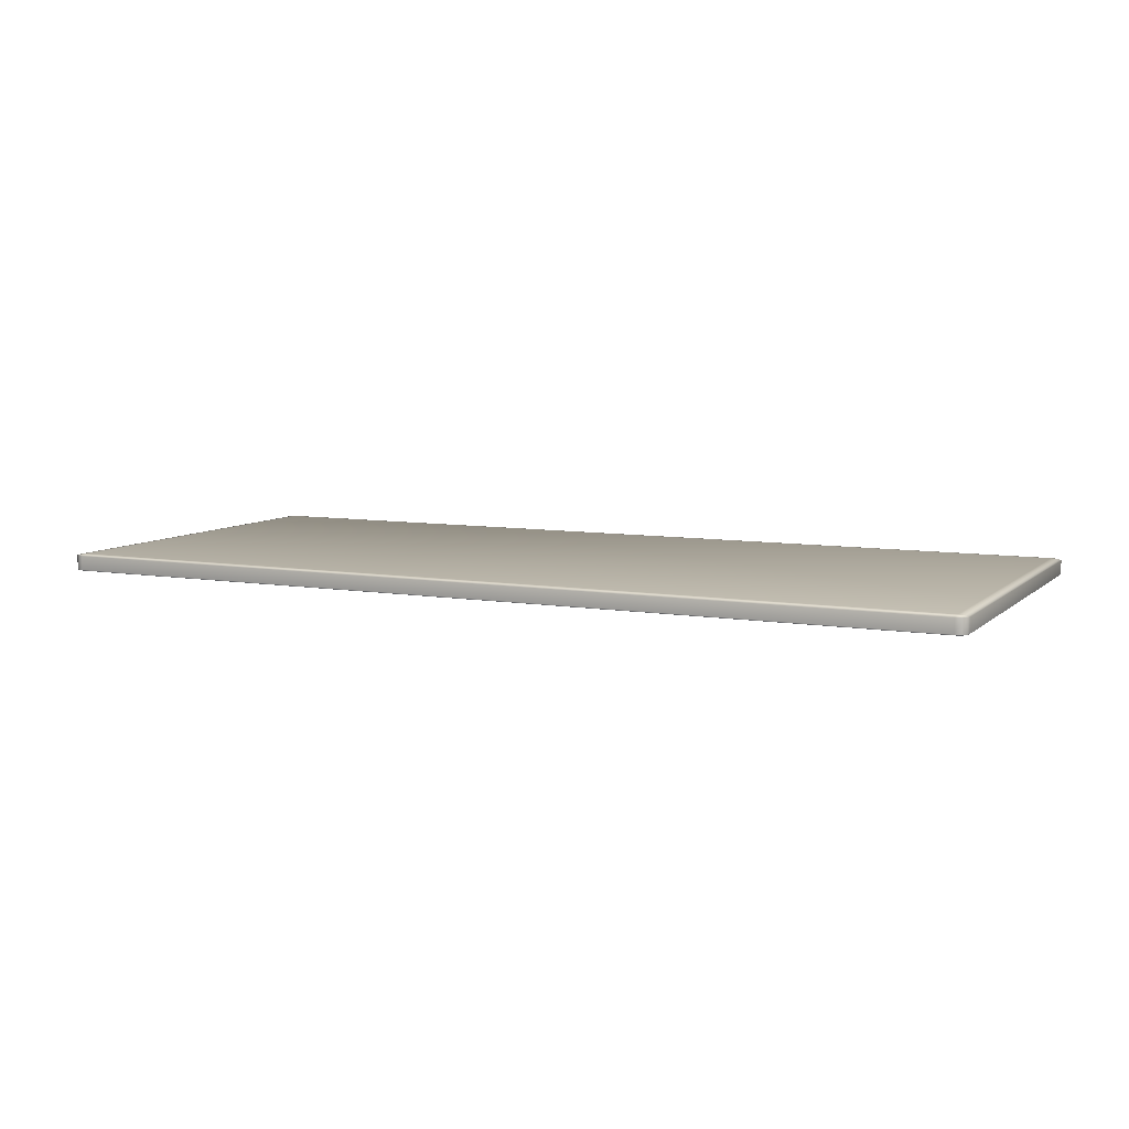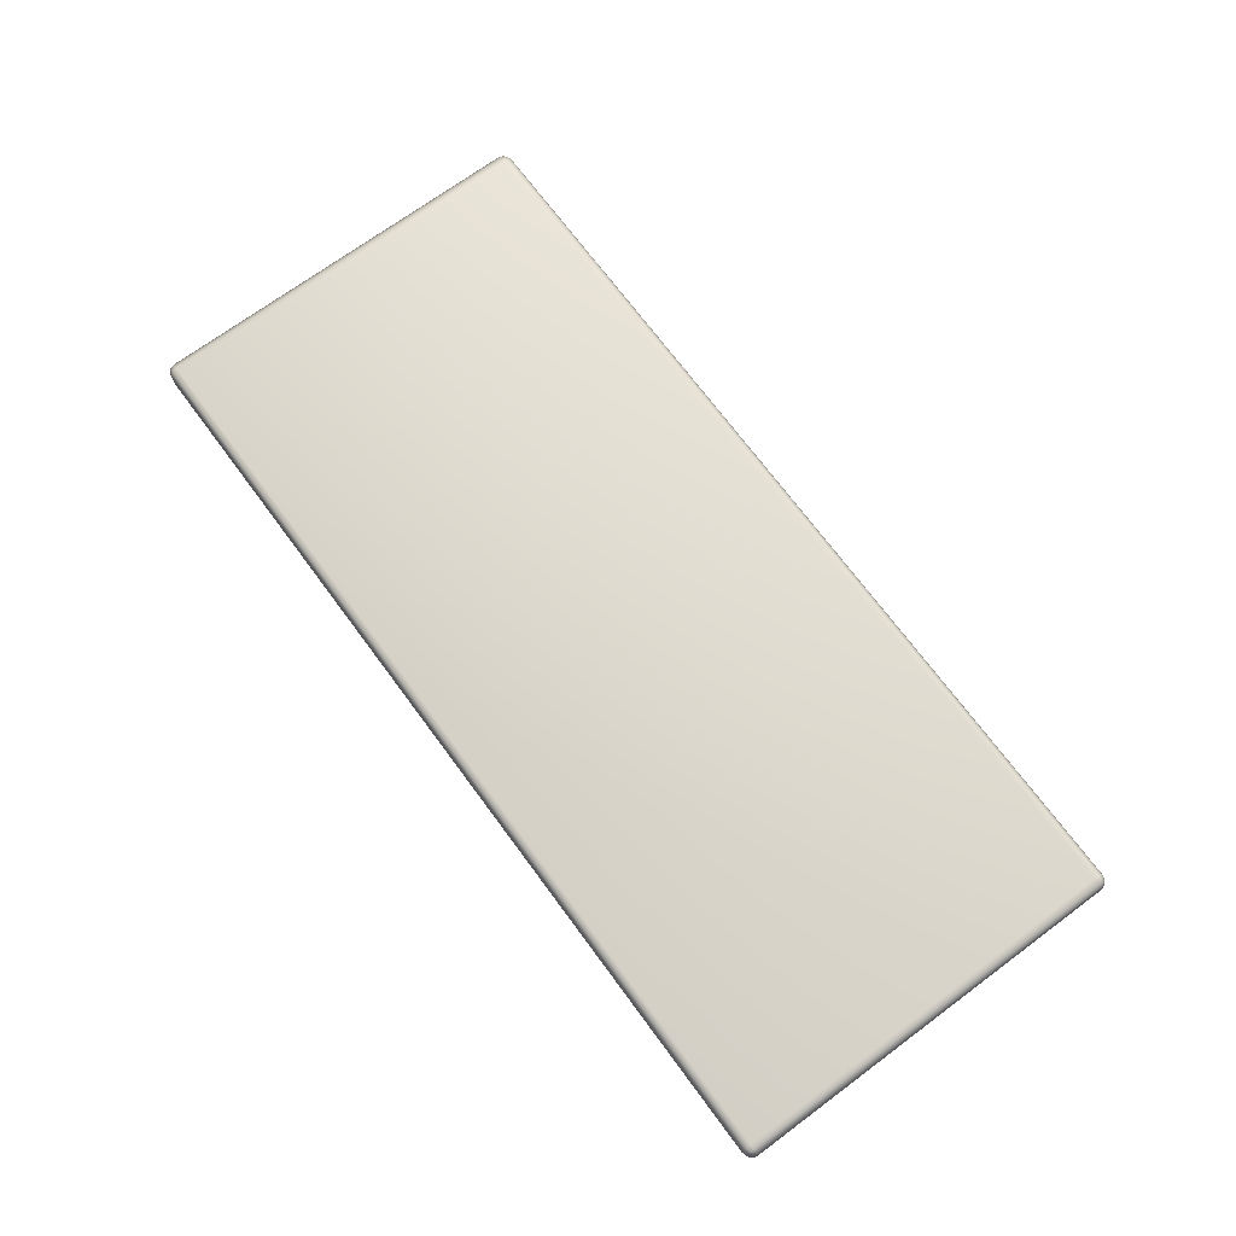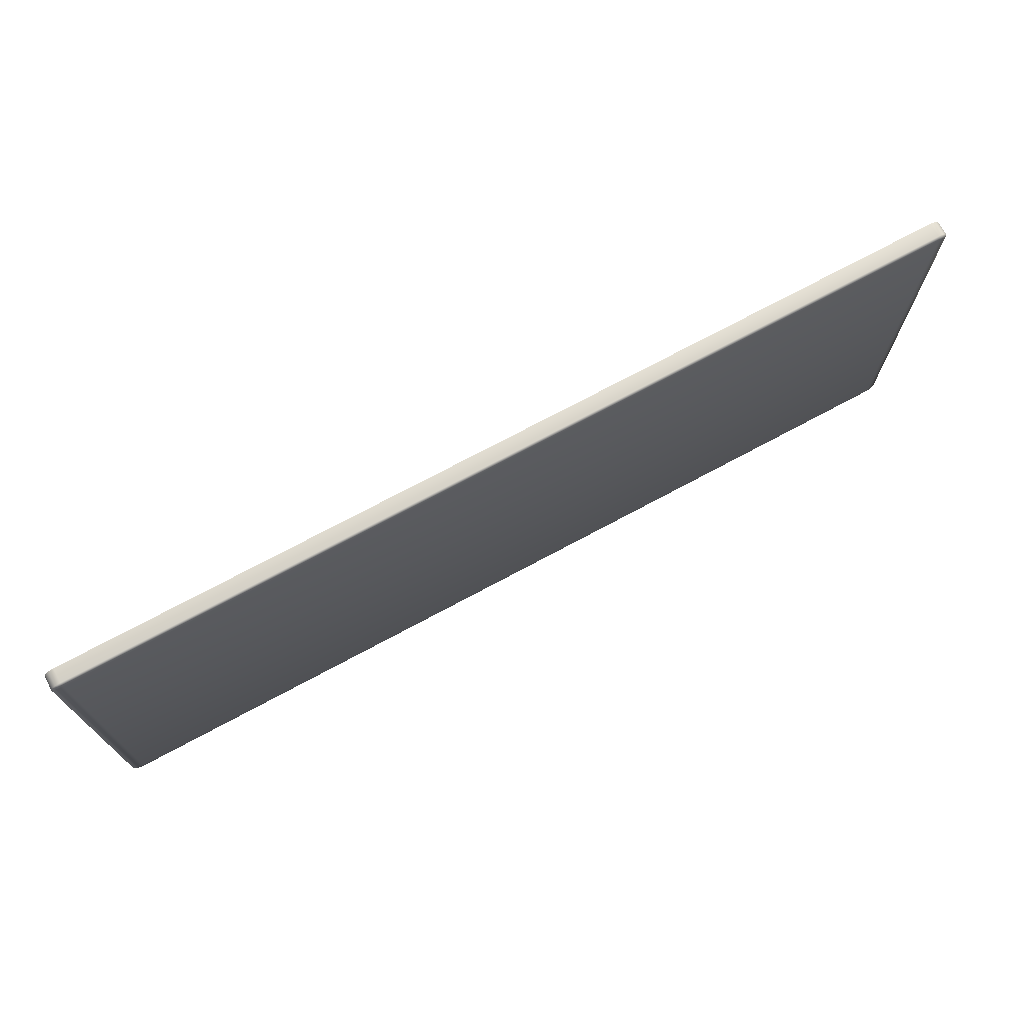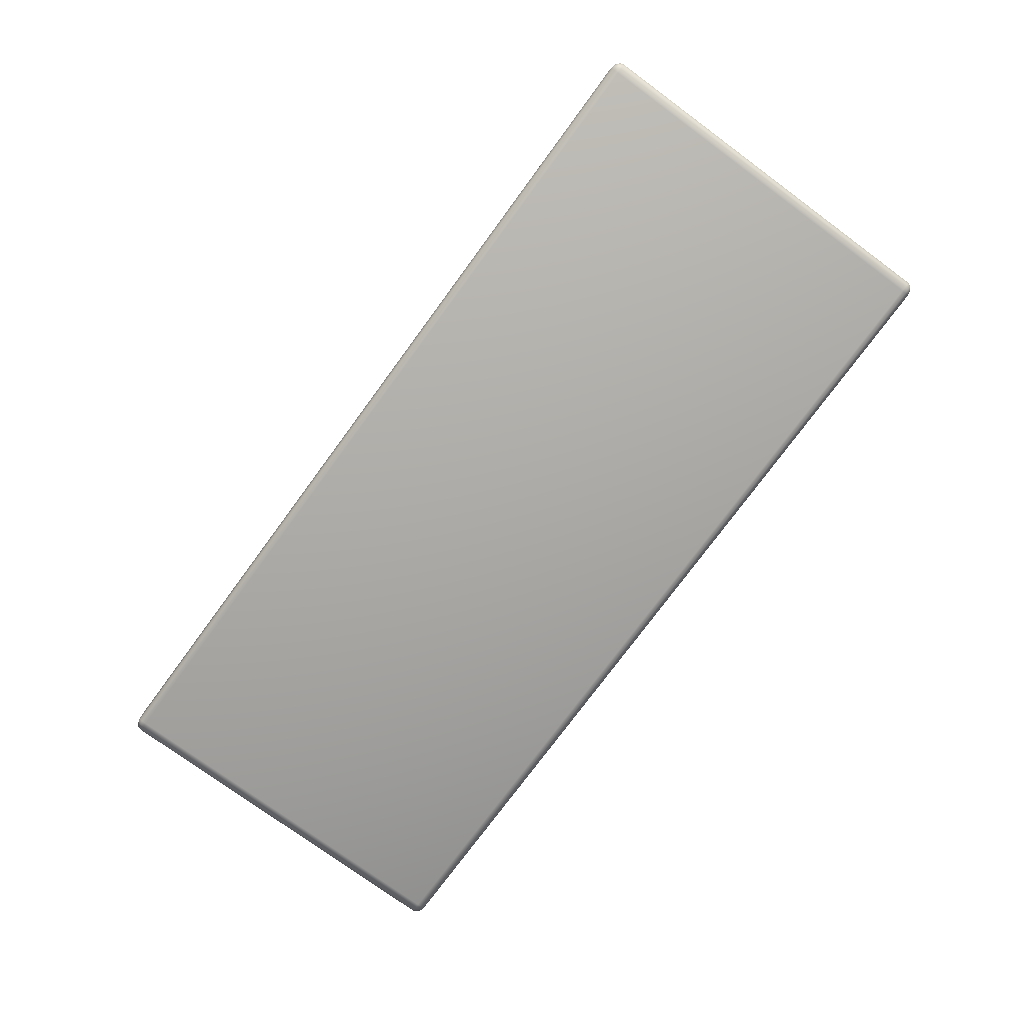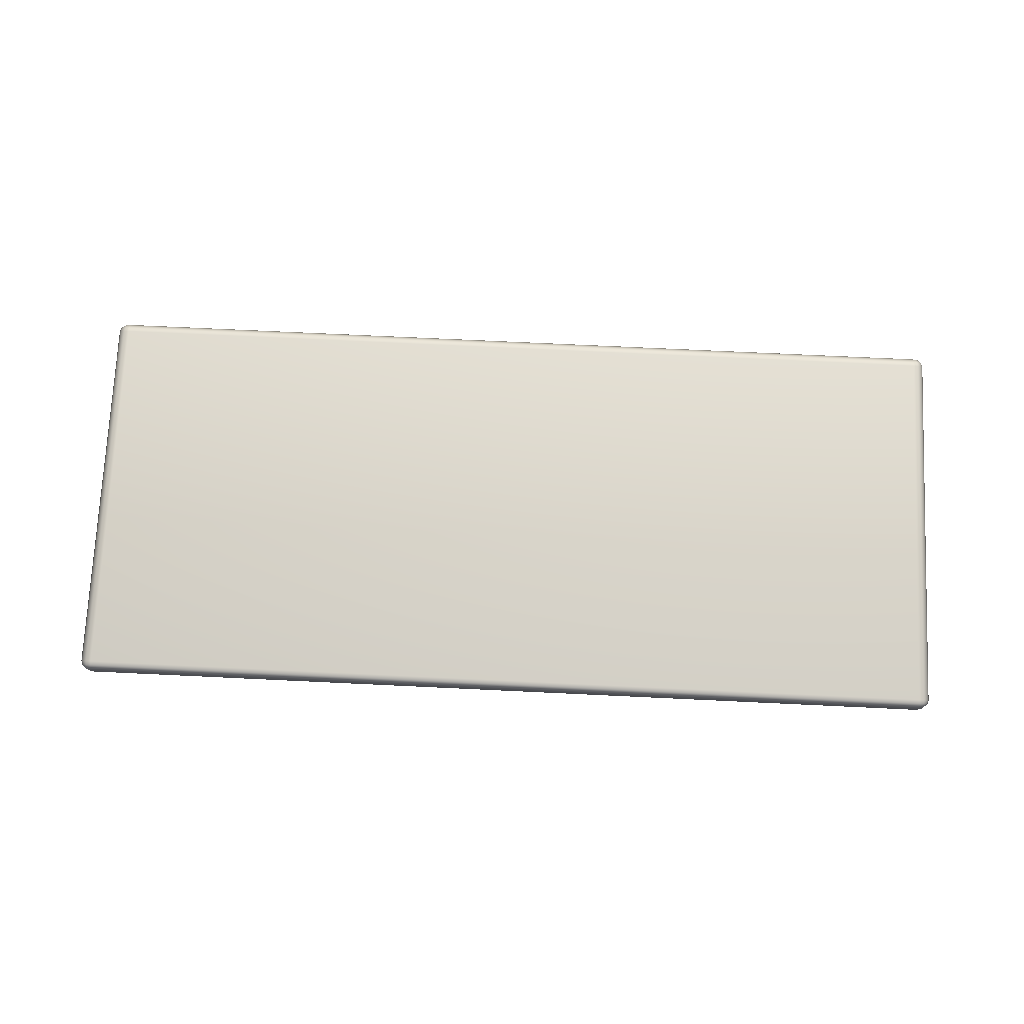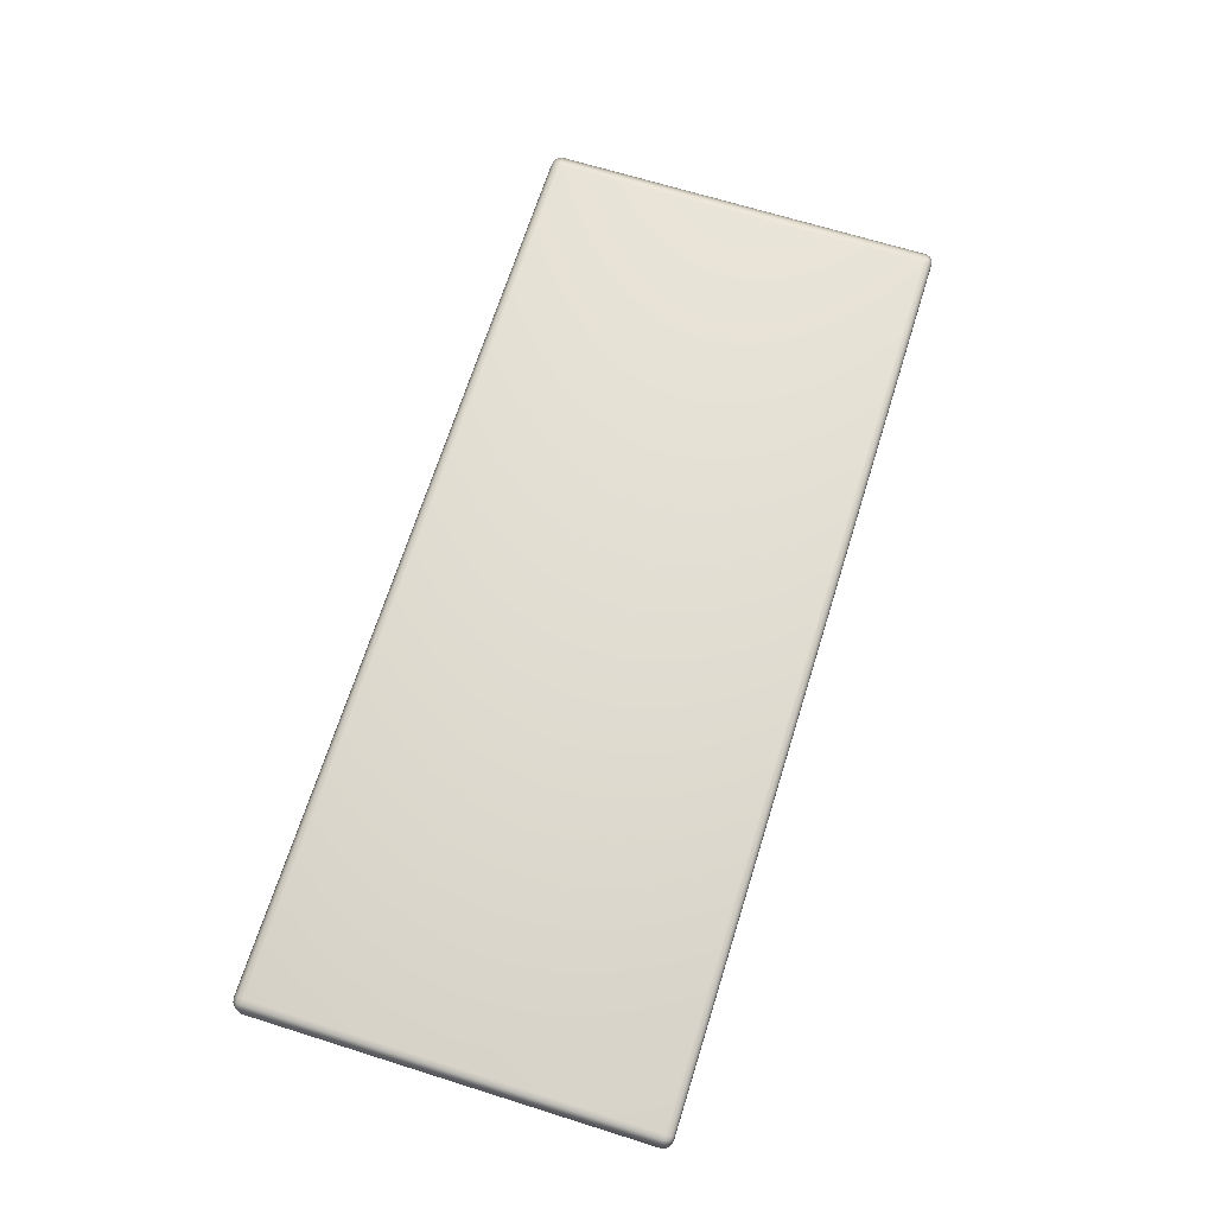
<metadata>
{"format":"obj","ext":"obj","renderer":"f3d","projection":"perspective","resolution":1024,"background":"white","views":[{"elev":7.8,"azim":25.3,"up":"+Y"},{"elev":71.1,"azim":53.5,"up":"+Y"},{"elev":72.4,"azim":-28.3,"up":"+Z"},{"elev":-75.8,"azim":-126.3,"up":"+Y"},{"elev":74.1,"azim":2.7,"up":"+Y"},{"elev":68.1,"azim":107.4,"up":"+Y"}]}
</metadata>
<code>
v -174.8 -2.098 106.4
v -174.8 -7.744 106.4
v 186.3 -7.744 106.4
v 186.3 -2.098 106.4
v -174.8 -1.76 105.9
v -175.9 -1.805 105.9
v -176.7 -1.929 105.9
v -176.9 -2.098 105.9
v -176.9 -7.744 105.9
v -176.7 -7.913 105.9
v -175.9 -8.037 105.9
v -174.8 -8.082 105.9
v 186.3 -8.082 105.9
v 187.3 -8.037 105.9
v 188.1 -7.913 105.9
v 188.4 -7.744 105.9
v 188.4 -2.098 105.9
v 188.1 -1.929 105.9
v 187.3 -1.805 105.9
v 186.3 -1.76 105.9
v -174.8 -1.512 104.7
v -176.7 -1.59 104.7
v -178 -1.805 104.7
v -178.5 -2.098 104.7
v -178.5 -7.744 104.7
v -178 -8.037 104.7
v -176.7 -8.252 104.7
v -174.8 -8.33 104.7
v 186.3 -8.33 104.7
v 188.1 -8.252 104.7
v 189.4 -8.037 104.7
v 189.9 -7.744 104.7
v 189.9 -2.098 104.7
v 189.4 -1.805 104.7
v 188.1 -1.59 104.7
v 186.3 -1.512 104.7
v -174.8 -1.421 103
v -176.9 -1.512 103
v -178.5 -1.76 103
v -179.1 -2.098 103
v -179.1 -7.744 103
v -178.5 -8.082 103
v -176.9 -8.33 103
v -174.8 -8.421 103
v 186.3 -8.421 103
v 188.4 -8.33 103
v 189.9 -8.082 103
v 190.5 -7.744 103
v 190.5 -2.098 103
v 189.9 -1.76 103
v 188.4 -1.512 103
v 186.3 -1.421 103
v -174.8 -1.421 -51.57
v -176.9 -1.512 -51.57
v -178.5 -1.76 -51.57
v -179.1 -2.098 -51.57
v -179.1 -7.744 -51.57
v -178.5 -8.082 -51.57
v -176.9 -8.33 -51.57
v -174.8 -8.421 -51.57
v 186.3 -8.421 -51.57
v 188.4 -8.33 -51.57
v 189.9 -8.082 -51.57
v 190.5 -7.744 -51.57
v 190.5 -2.098 -51.57
v 189.9 -1.76 -51.57
v 188.4 -1.512 -51.57
v 186.3 -1.421 -51.57
v -174.8 -1.512 -53.27
v -176.7 -1.59 -53.27
v -178 -1.805 -53.27
v -178.5 -2.098 -53.27
v -178.5 -7.744 -53.27
v -178 -8.037 -53.27
v -176.7 -8.252 -53.27
v -174.8 -8.33 -53.27
v 186.3 -8.33 -53.27
v 188.1 -8.252 -53.27
v 189.4 -8.037 -53.27
v 189.9 -7.744 -53.27
v 189.9 -2.098 -53.27
v 189.4 -1.805 -53.27
v 188.1 -1.59 -53.27
v 186.3 -1.512 -53.27
v -174.8 -1.76 -54.52
v -175.9 -1.805 -54.52
v -176.7 -1.929 -54.52
v -176.9 -2.098 -54.52
v -176.9 -7.744 -54.52
v -176.7 -7.913 -54.52
v -175.9 -8.037 -54.52
v -174.8 -8.082 -54.52
v 186.3 -8.082 -54.52
v 187.3 -8.037 -54.52
v 188.1 -7.913 -54.52
v 188.4 -7.744 -54.52
v 188.4 -2.098 -54.52
v 188.1 -1.929 -54.52
v 187.3 -1.805 -54.52
v 186.3 -1.76 -54.52
v -174.8 -2.098 -54.98
v -174.8 -7.744 -54.98
v 186.3 -7.744 -54.98
v 186.3 -2.098 -54.98
o ChamferBox038
g ChamferBox038
f 1 2 3 4
f 1 5 6
f 1 6 7
f 1 7 8
f 1 8 9 2
f 2 9 10
f 2 10 11
f 2 11 12
f 2 12 13 3
f 3 13 14
f 3 14 15
f 3 15 16
f 3 16 17 4
f 4 17 18
f 4 18 19
f 4 19 20
f 4 20 5 1
f 5 21 22 6
f 6 22 23 7
f 7 23 24 8
f 8 24 25 9
f 9 25 26 10
f 10 26 27 11
f 11 27 28 12
f 12 28 29 13
f 13 29 30 14
f 14 30 31 15
f 15 31 32 16
f 16 32 33 17
f 17 33 34 18
f 18 34 35 19
f 19 35 36 20
f 20 36 21 5
f 21 37 38 22
f 22 38 39 23
f 23 39 40 24
f 24 40 41 25
f 25 41 42 26
f 26 42 43 27
f 27 43 44 28
f 28 44 45 29
f 29 45 46 30
f 30 46 47 31
f 31 47 48 32
f 32 48 49 33
f 33 49 50 34
f 34 50 51 35
f 35 51 52 36
f 36 52 37 21
f 37 53 54 38
f 38 54 55 39
f 39 55 56 40
f 40 56 57 41
f 41 57 58 42
f 42 58 59 43
f 43 59 60 44
f 44 60 61 45
f 45 61 62 46
f 46 62 63 47
f 47 63 64 48
f 48 64 65 49
f 49 65 66 50
f 50 66 67 51
f 51 67 68 52
f 52 68 53 37
f 53 69 70 54
f 54 70 71 55
f 55 71 72 56
f 56 72 73 57
f 57 73 74 58
f 58 74 75 59
f 59 75 76 60
f 60 76 77 61
f 61 77 78 62
f 62 78 79 63
f 63 79 80 64
f 64 80 81 65
f 65 81 82 66
f 66 82 83 67
f 67 83 84 68
f 68 84 69 53
f 69 85 86 70
f 70 86 87 71
f 71 87 88 72
f 72 88 89 73
f 73 89 90 74
f 74 90 91 75
f 75 91 92 76
f 76 92 93 77
f 77 93 94 78
f 78 94 95 79
f 79 95 96 80
f 80 96 97 81
f 81 97 98 82
f 82 98 99 83
f 83 99 100 84
f 84 100 85 69
f 85 101 86
f 86 101 87
f 87 101 88
f 88 101 102 89
f 89 102 90
f 90 102 91
f 91 102 92
f 92 102 103 93
f 93 103 94
f 94 103 95
f 95 103 96
f 96 103 104 97
f 97 104 98
f 98 104 99
f 99 104 100
f 100 104 101 85
f 104 103 102 101

</code>
